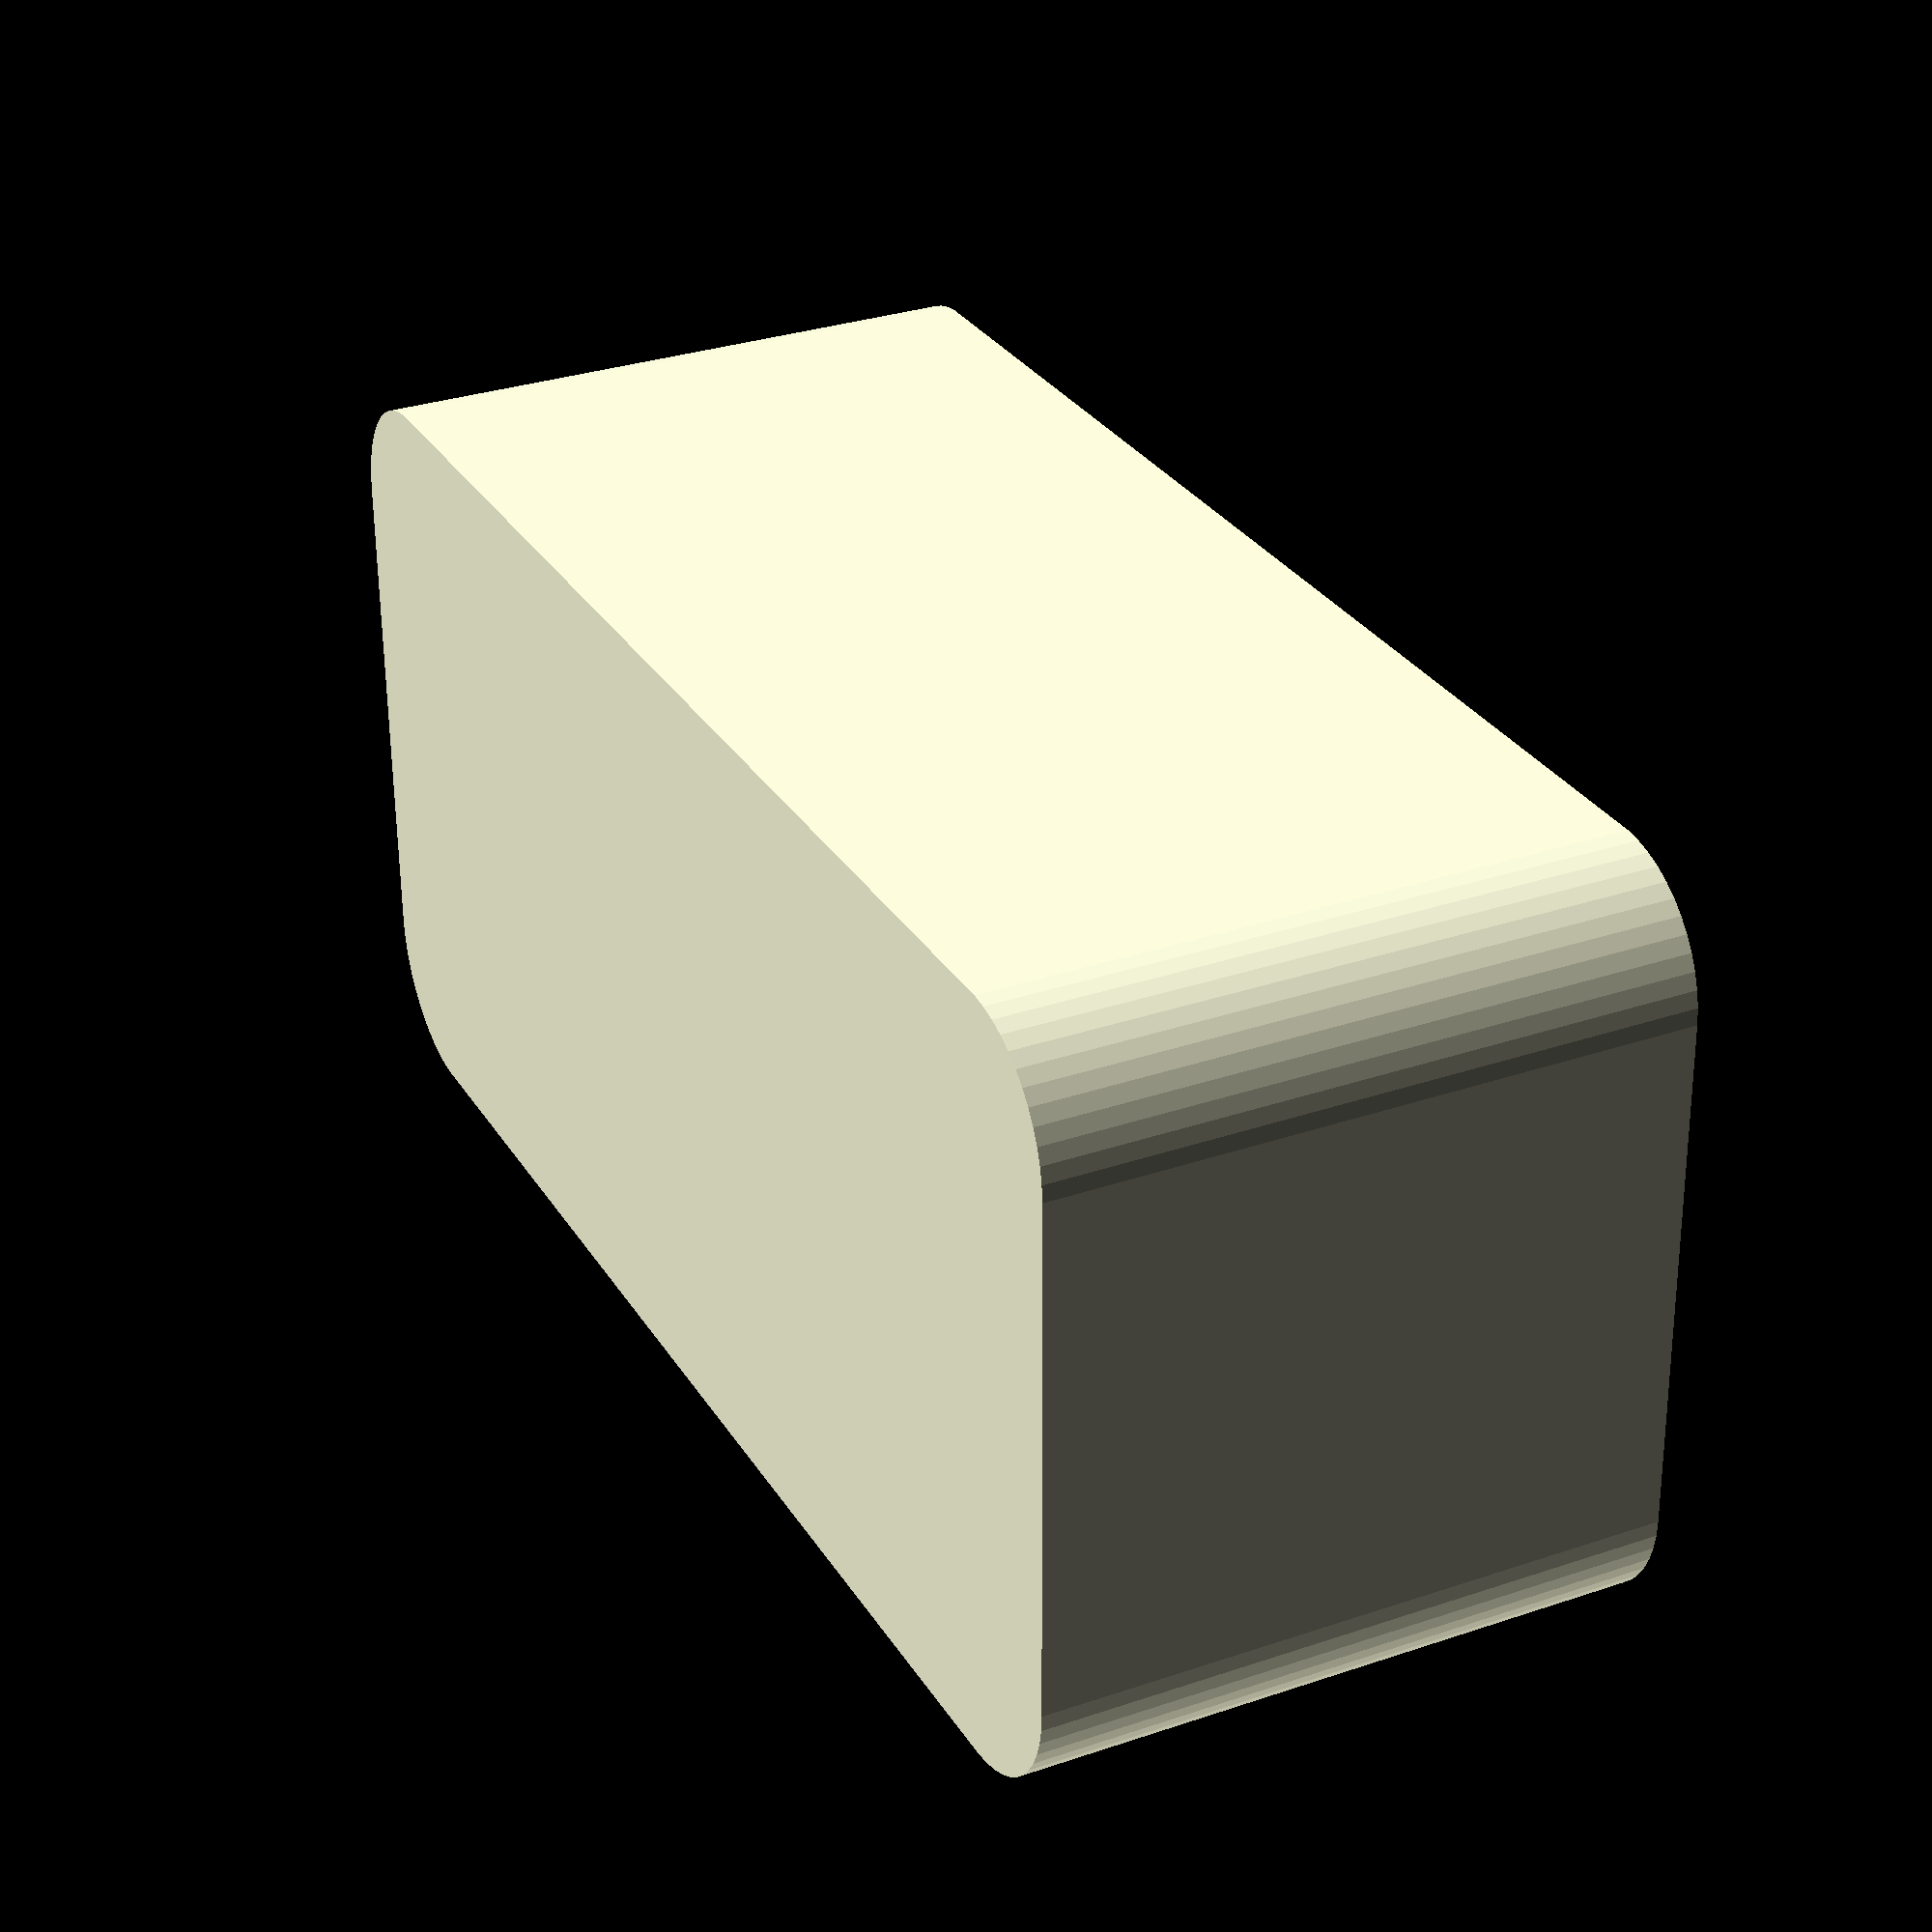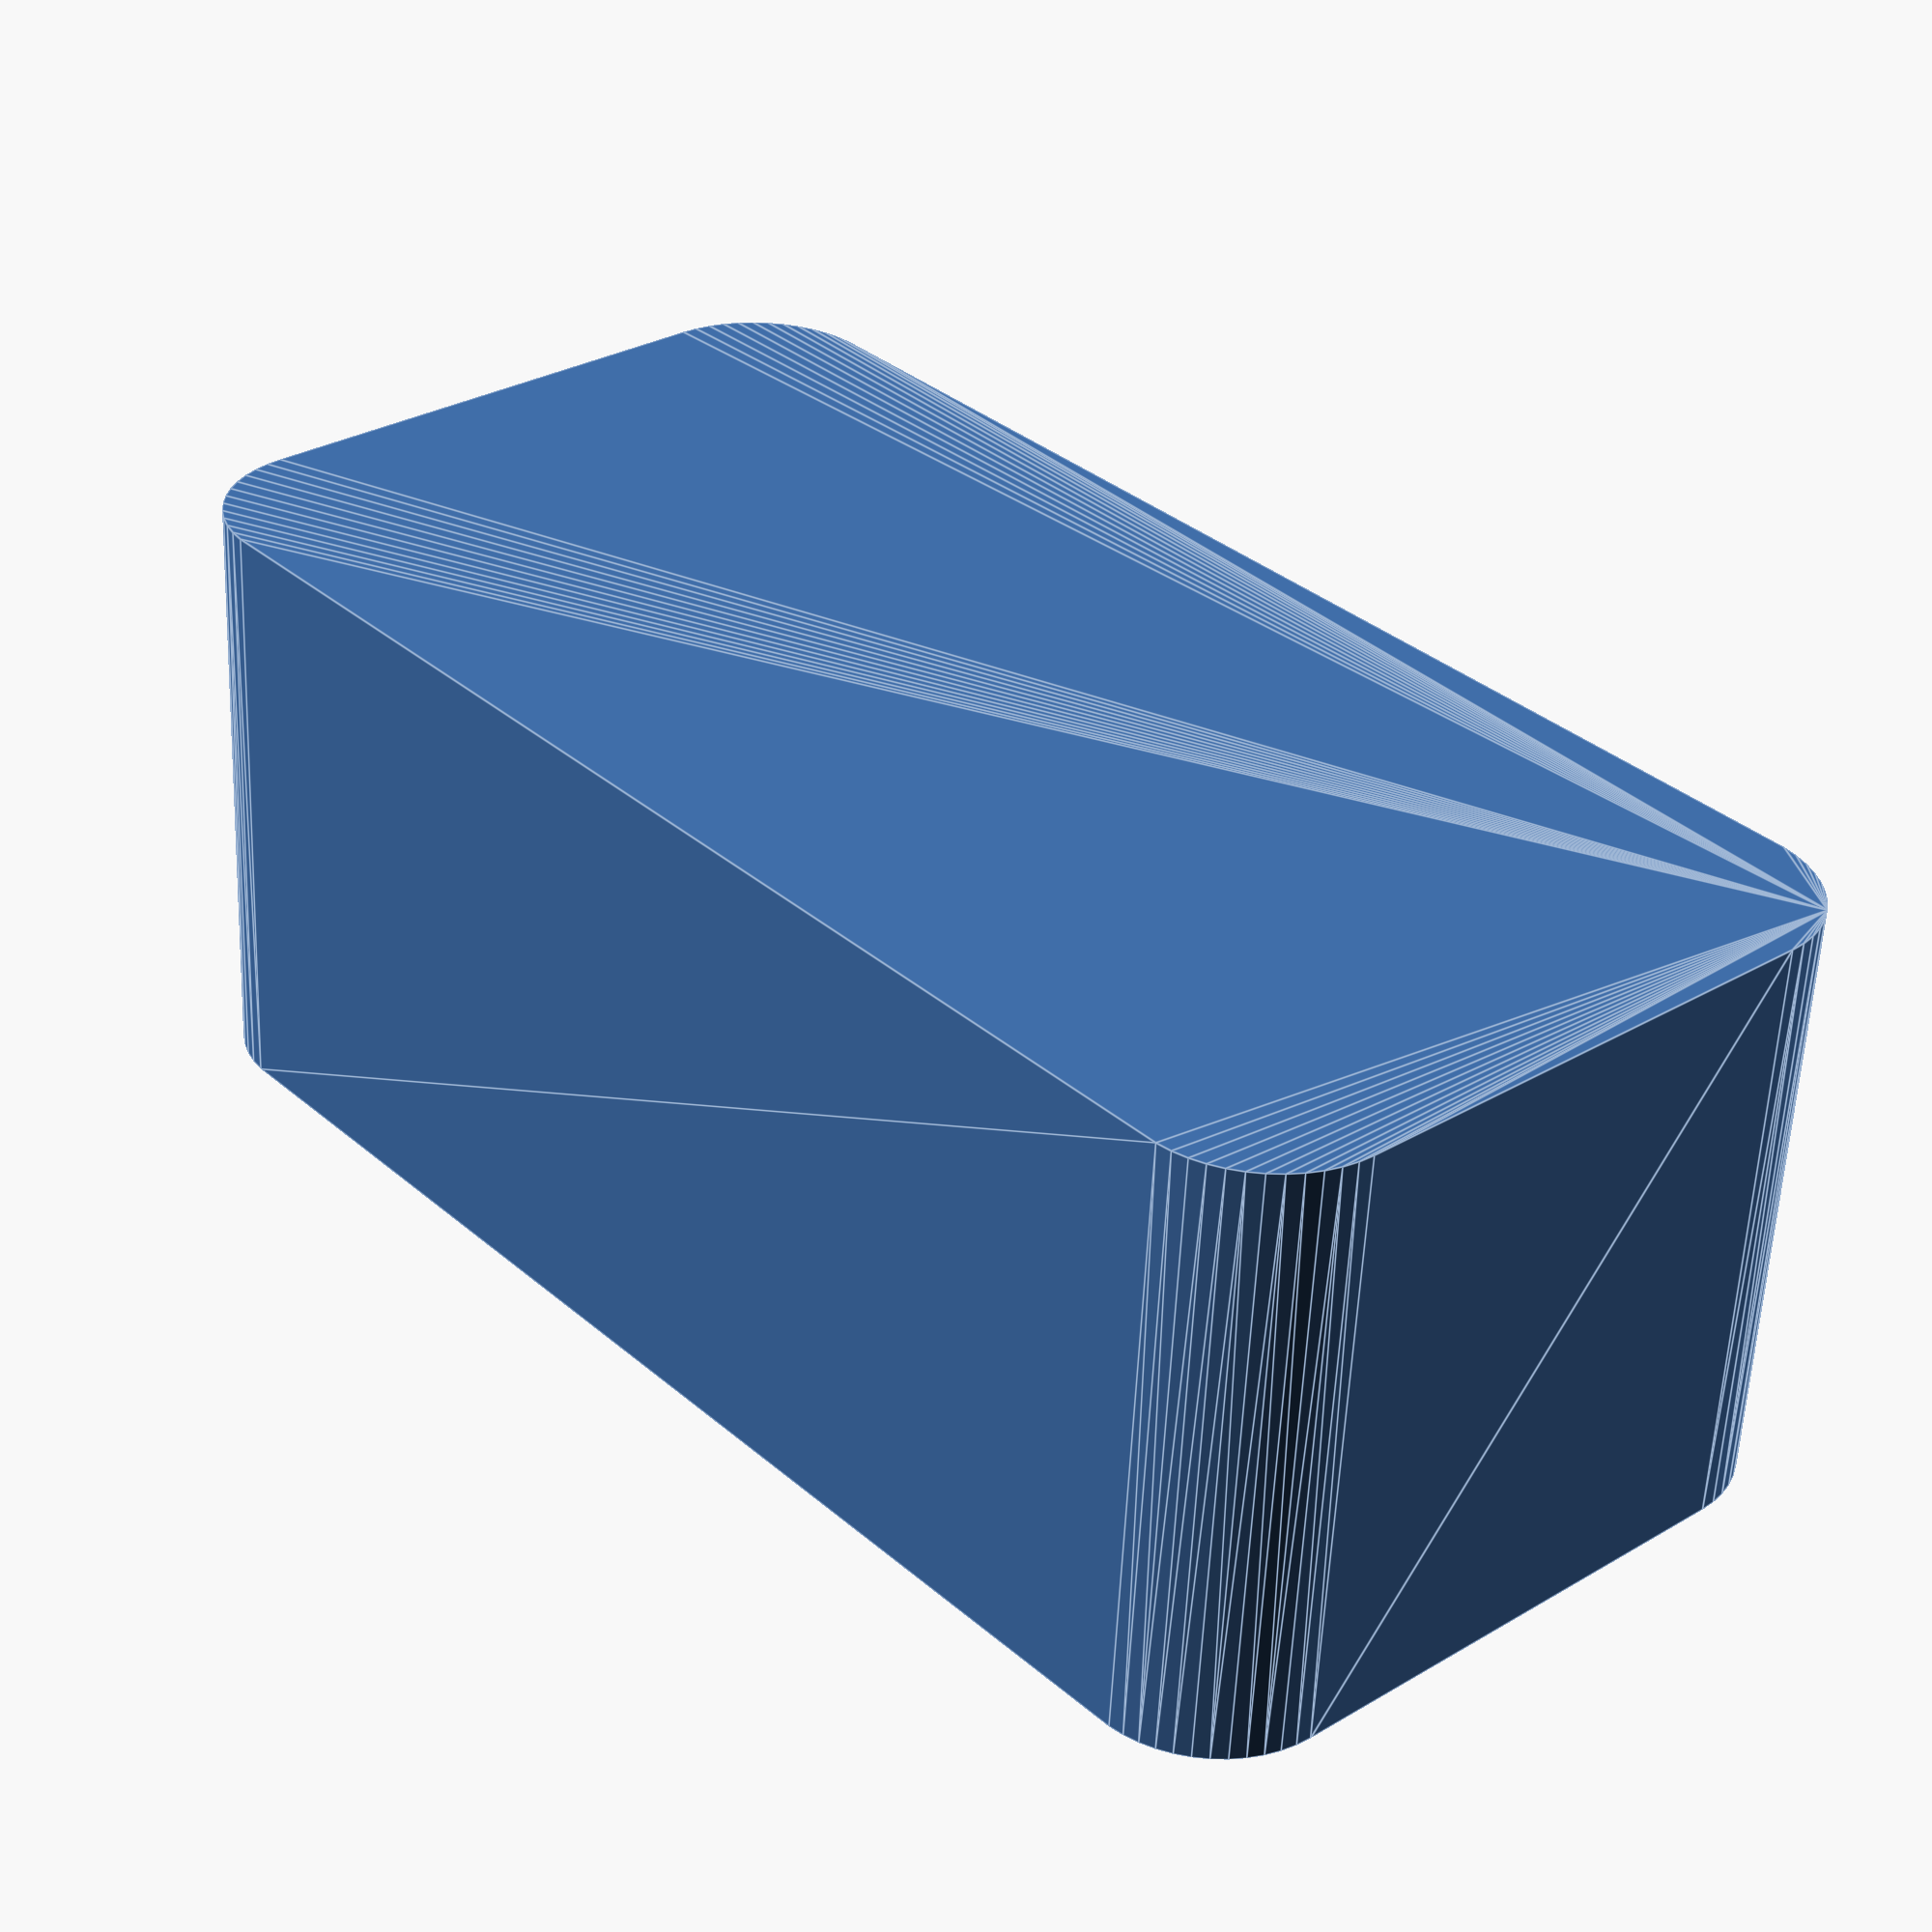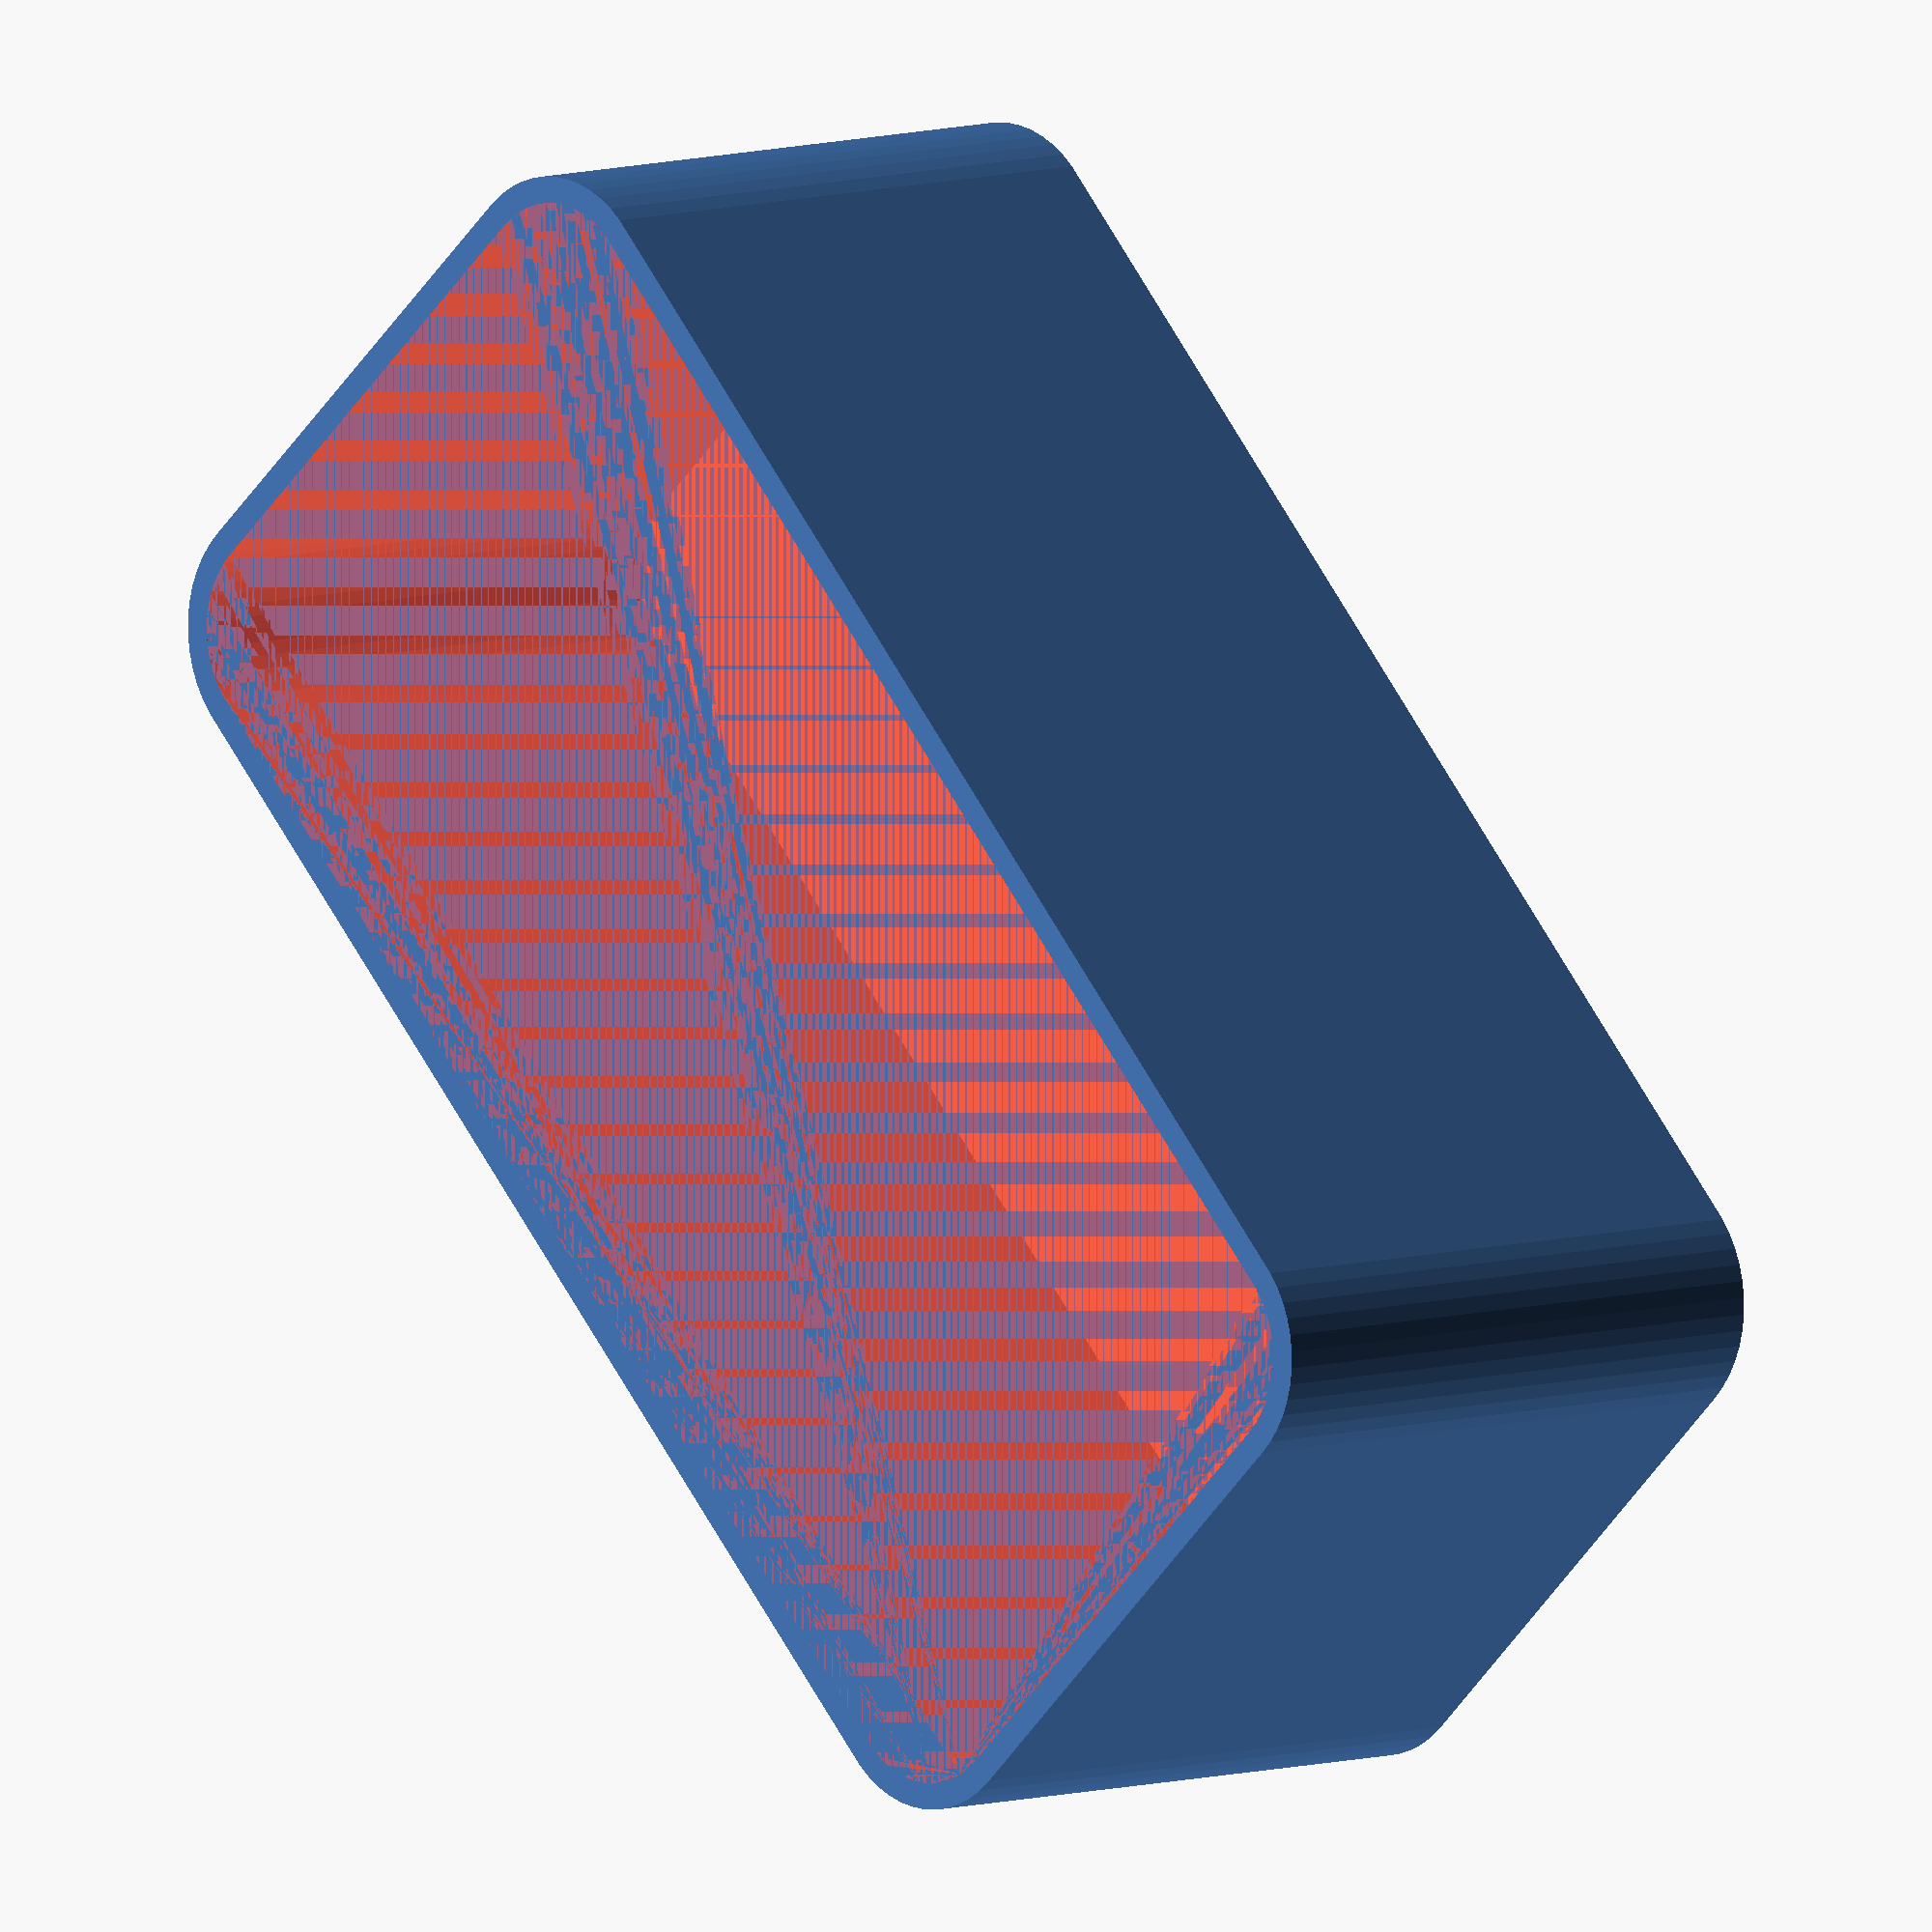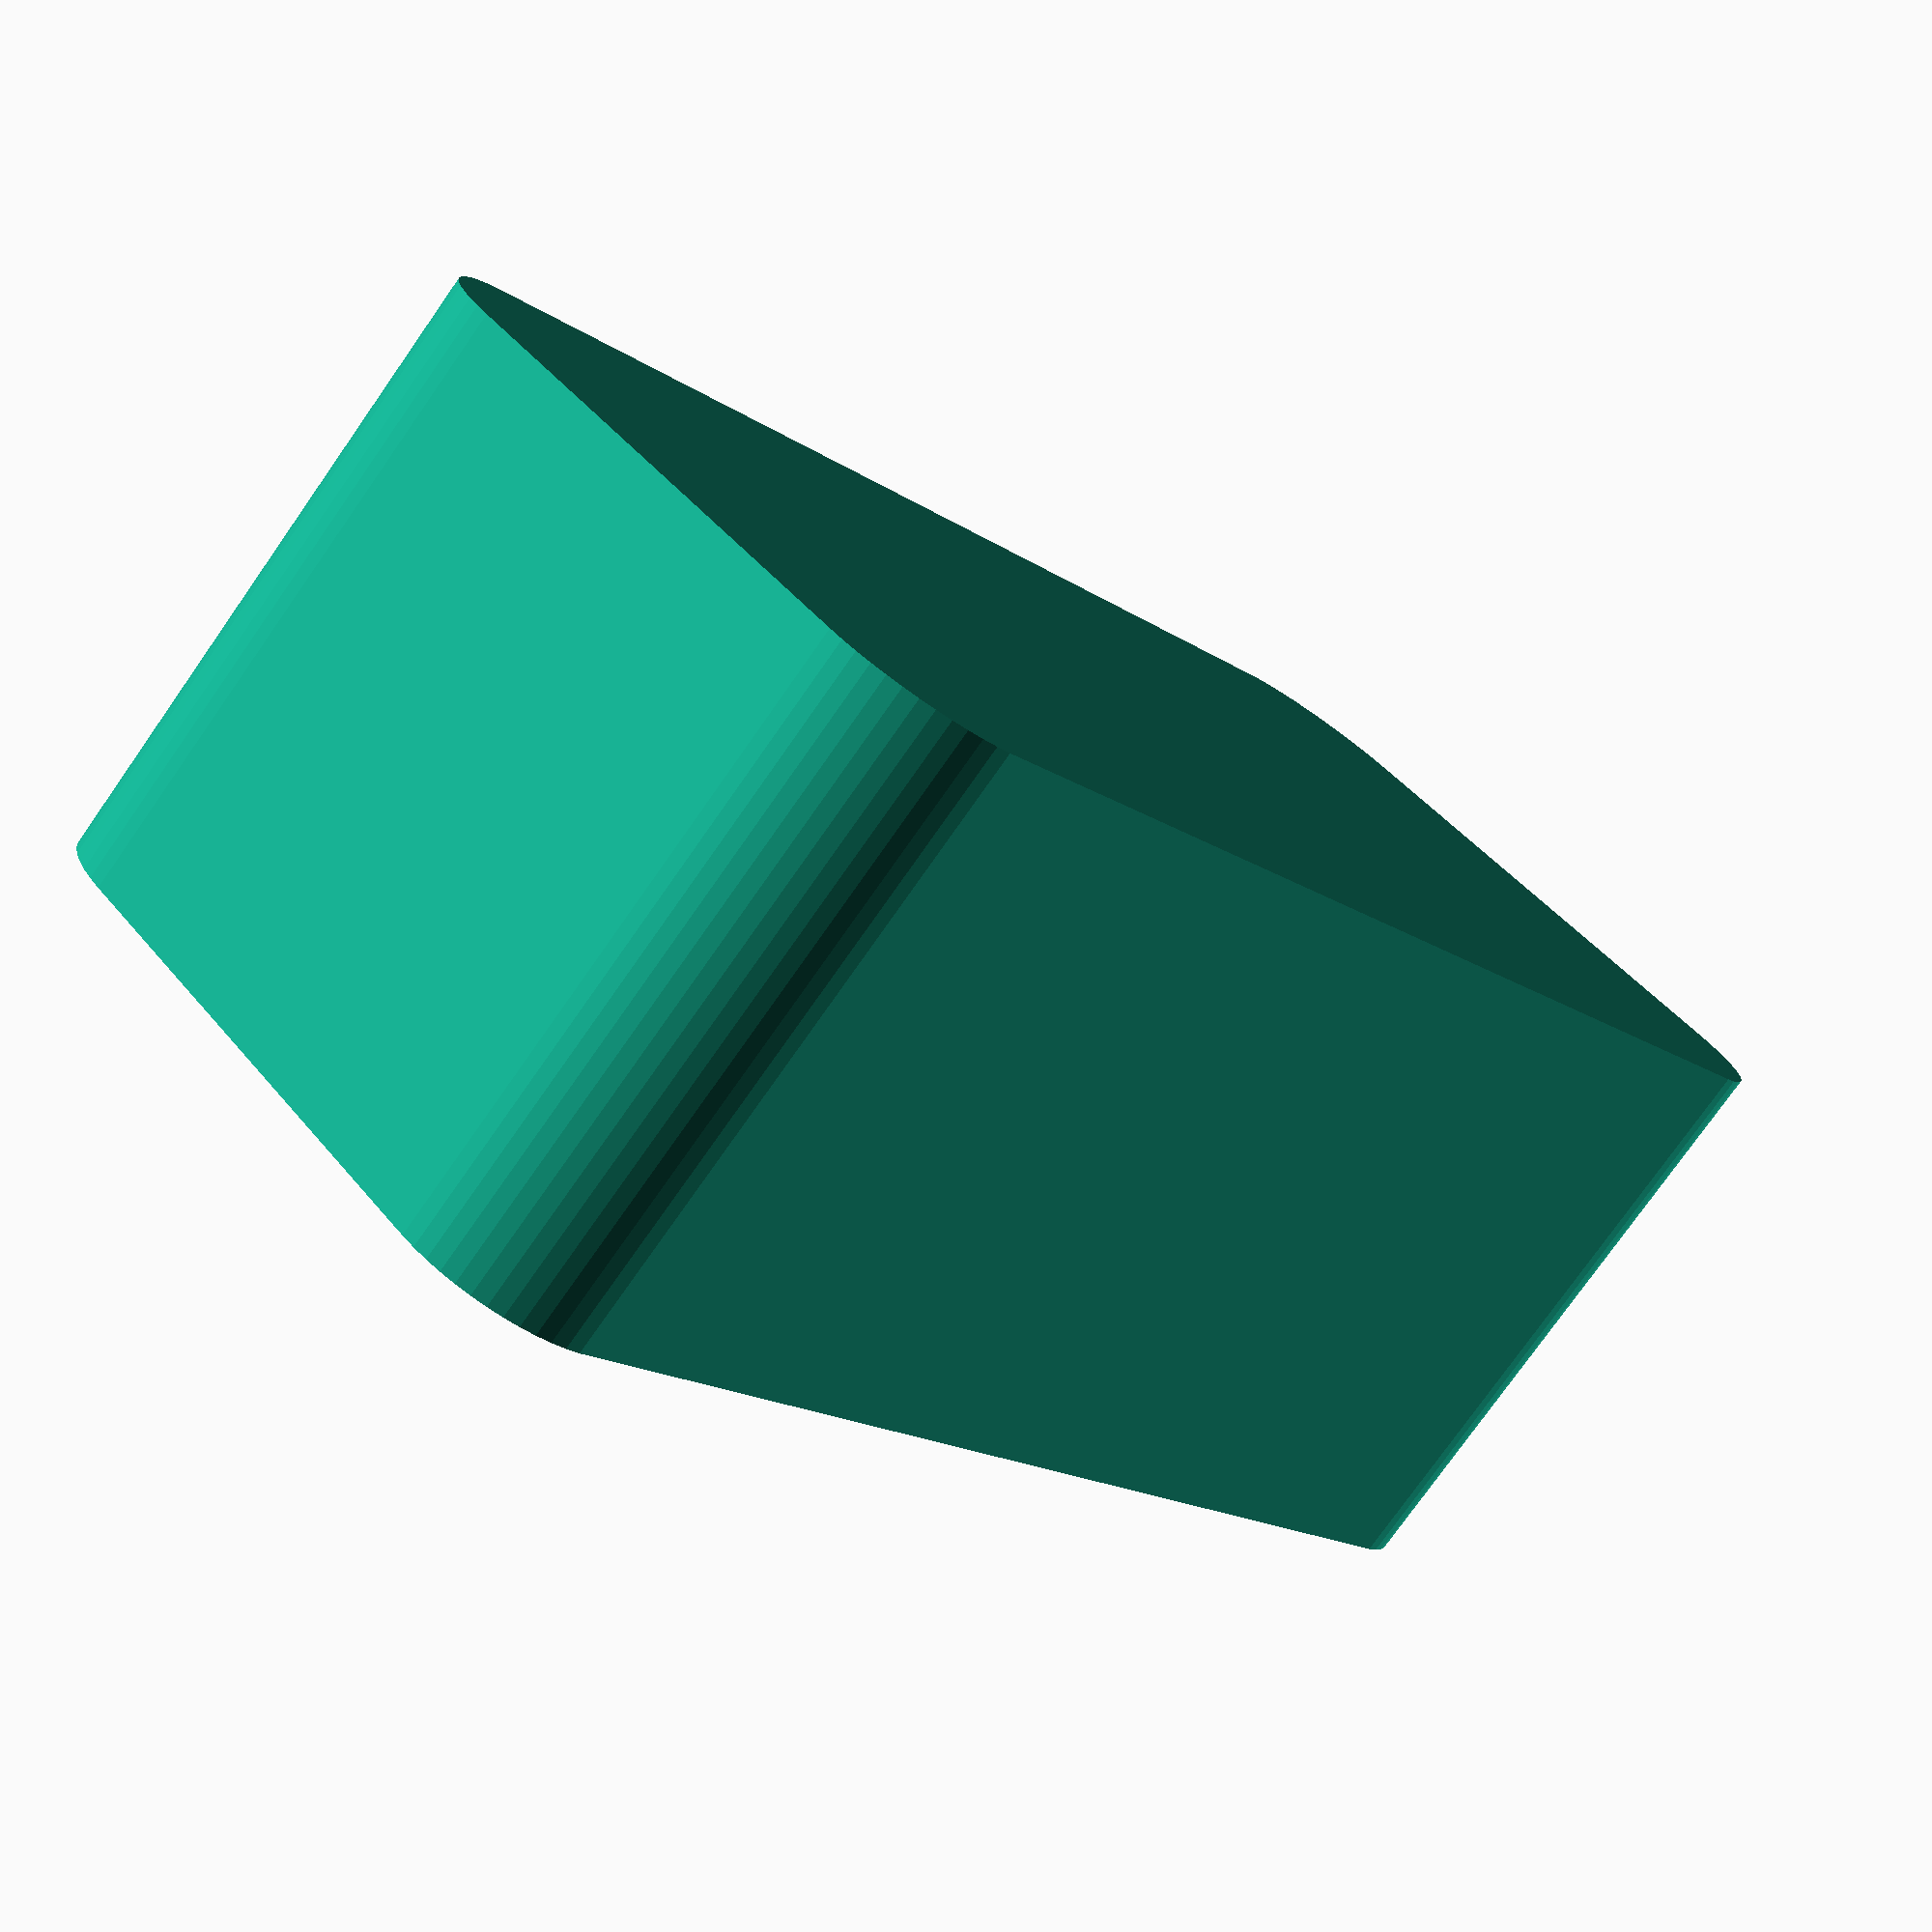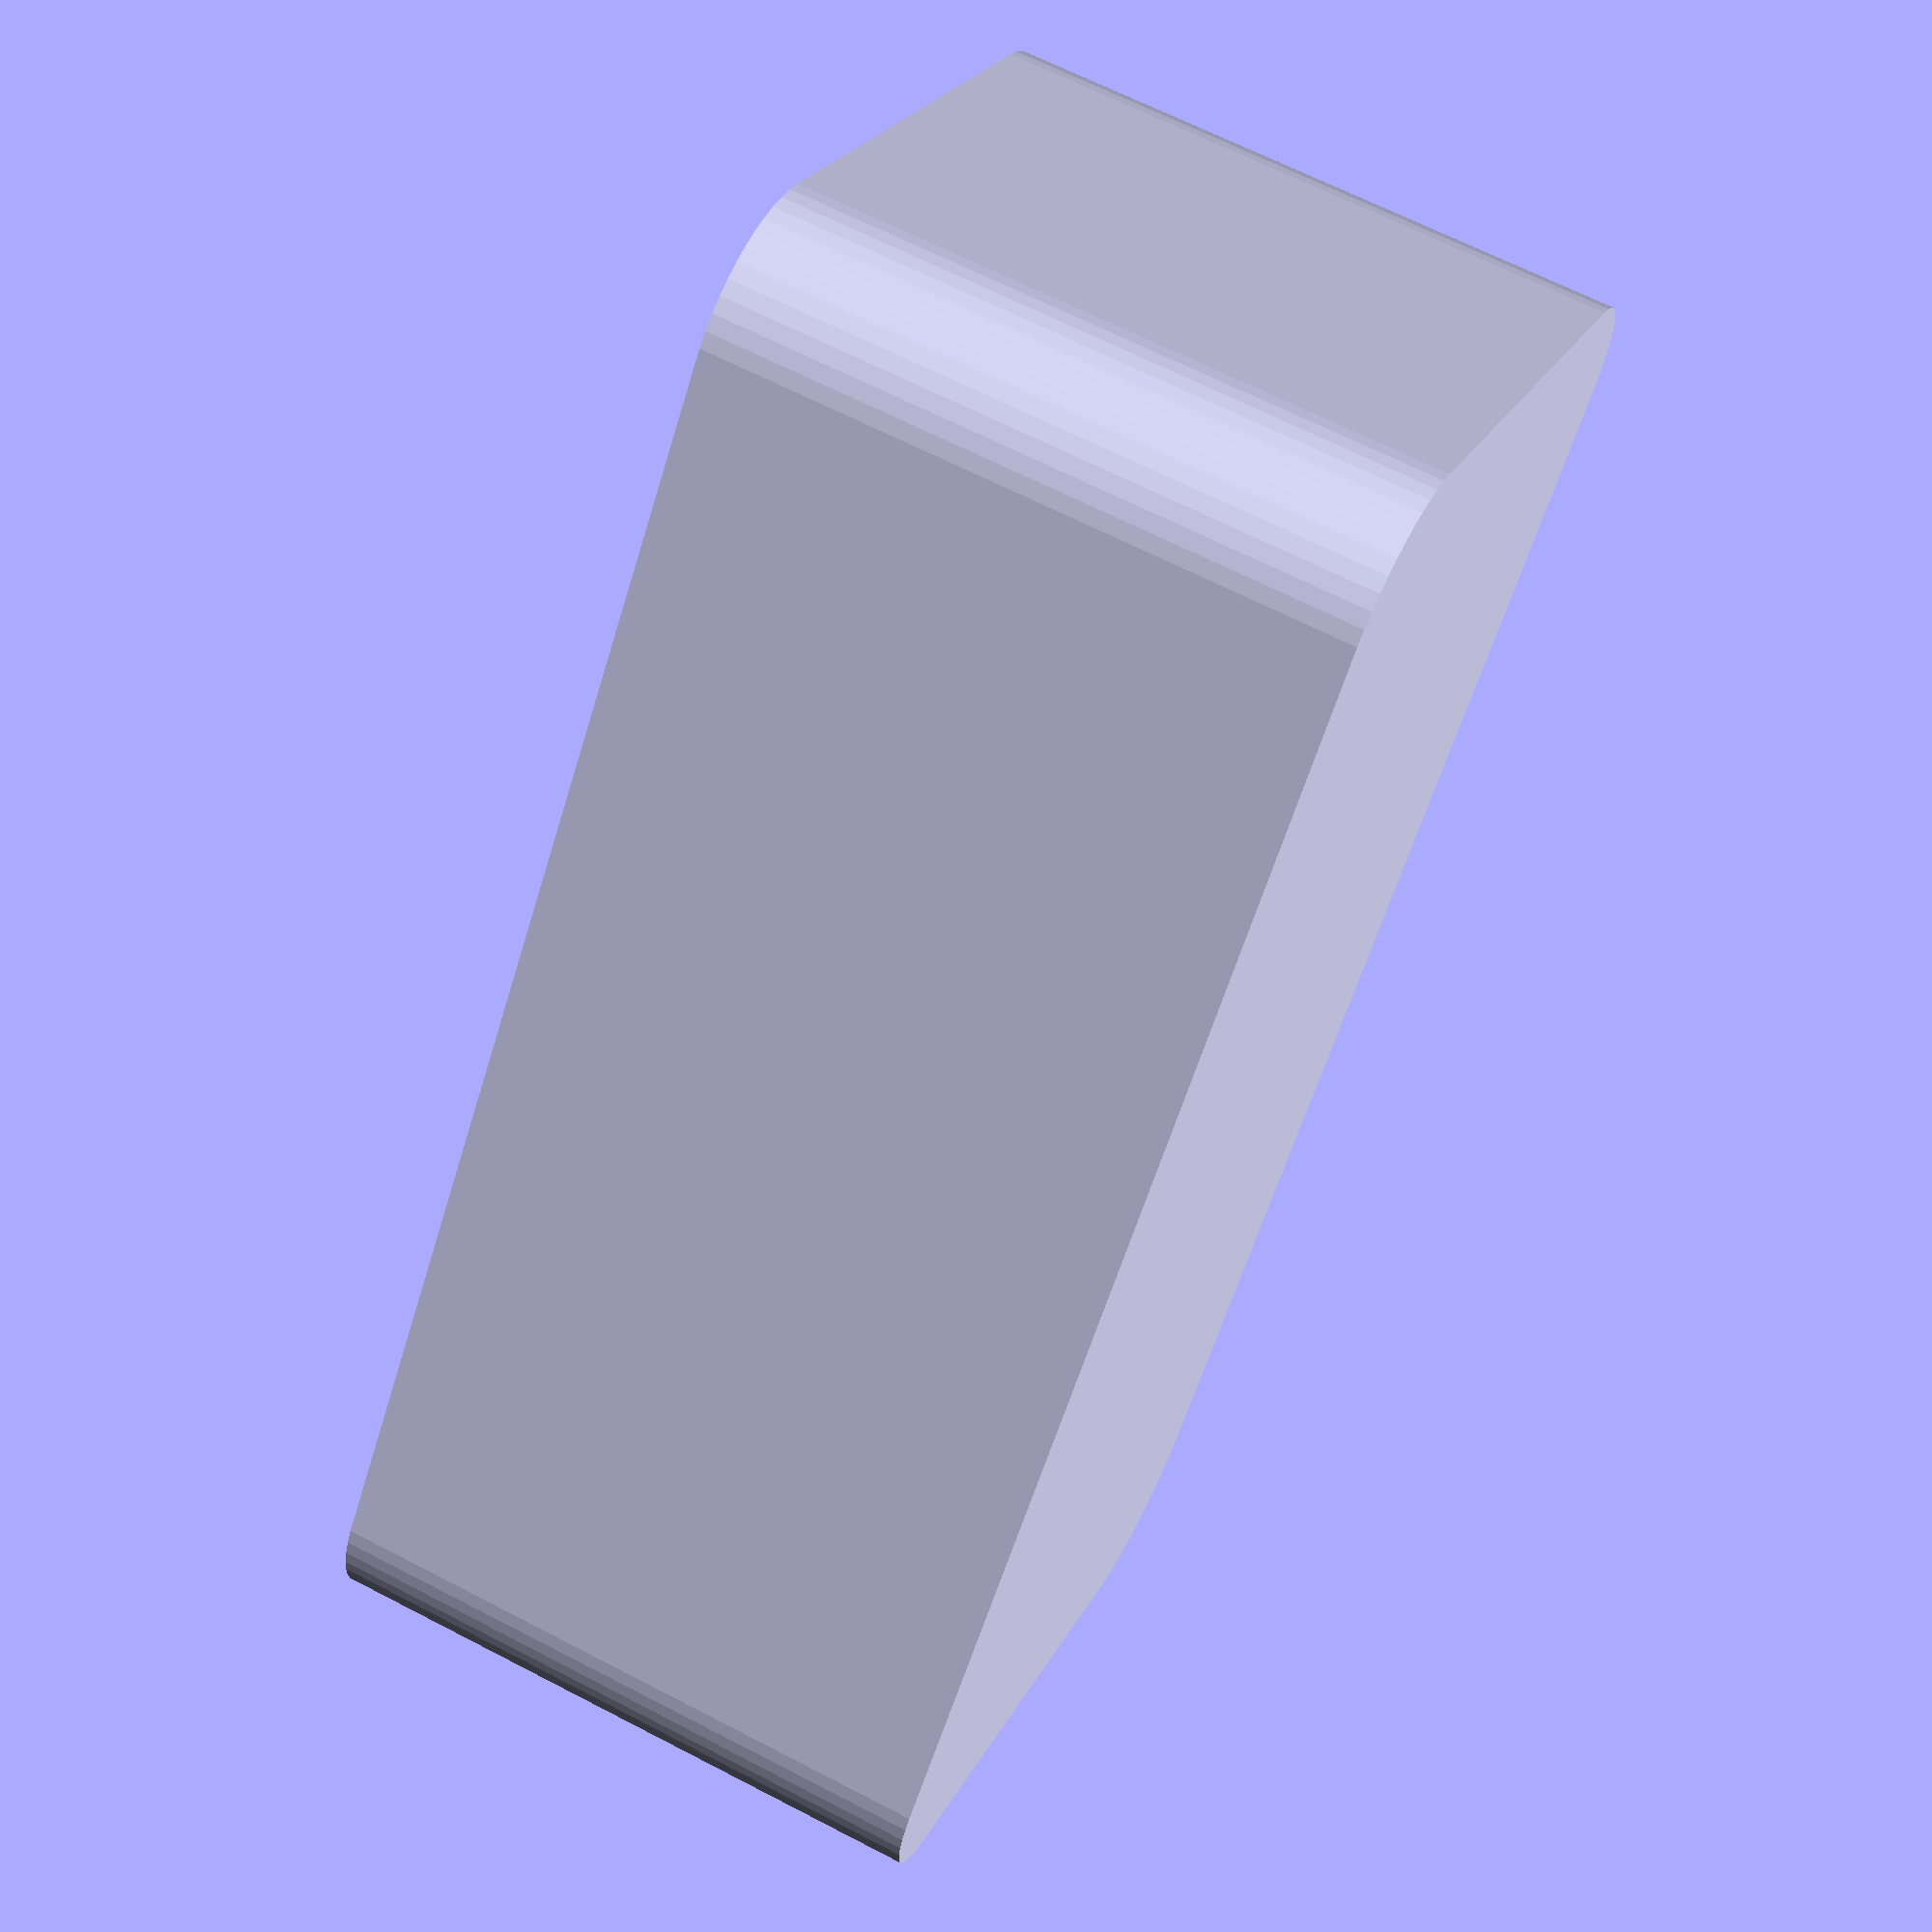
<openscad>
$fn = 50;


difference() {
	union() {
		hull() {
			translate(v = [-25.0000000000, 10.0000000000, 0]) {
				cylinder(h = 24, r = 5);
			}
			translate(v = [25.0000000000, 10.0000000000, 0]) {
				cylinder(h = 24, r = 5);
			}
			translate(v = [-25.0000000000, -10.0000000000, 0]) {
				cylinder(h = 24, r = 5);
			}
			translate(v = [25.0000000000, -10.0000000000, 0]) {
				cylinder(h = 24, r = 5);
			}
		}
	}
	union() {
		translate(v = [0, 0, 1]) {
			#hull() {
				translate(v = [-25.0000000000, 10.0000000000, 0]) {
					cylinder(h = 23, r = 4);
				}
				translate(v = [25.0000000000, 10.0000000000, 0]) {
					cylinder(h = 23, r = 4);
				}
				translate(v = [-25.0000000000, -10.0000000000, 0]) {
					cylinder(h = 23, r = 4);
				}
				translate(v = [25.0000000000, -10.0000000000, 0]) {
					cylinder(h = 23, r = 4);
				}
			}
		}
	}
}
</openscad>
<views>
elev=149.4 azim=180.9 roll=296.1 proj=p view=wireframe
elev=57.7 azim=131.2 roll=177.4 proj=p view=edges
elev=353.1 azim=46.8 roll=45.1 proj=o view=solid
elev=256.5 azim=226.1 roll=35.1 proj=p view=solid
elev=294.3 azim=51.5 roll=117.6 proj=p view=solid
</views>
